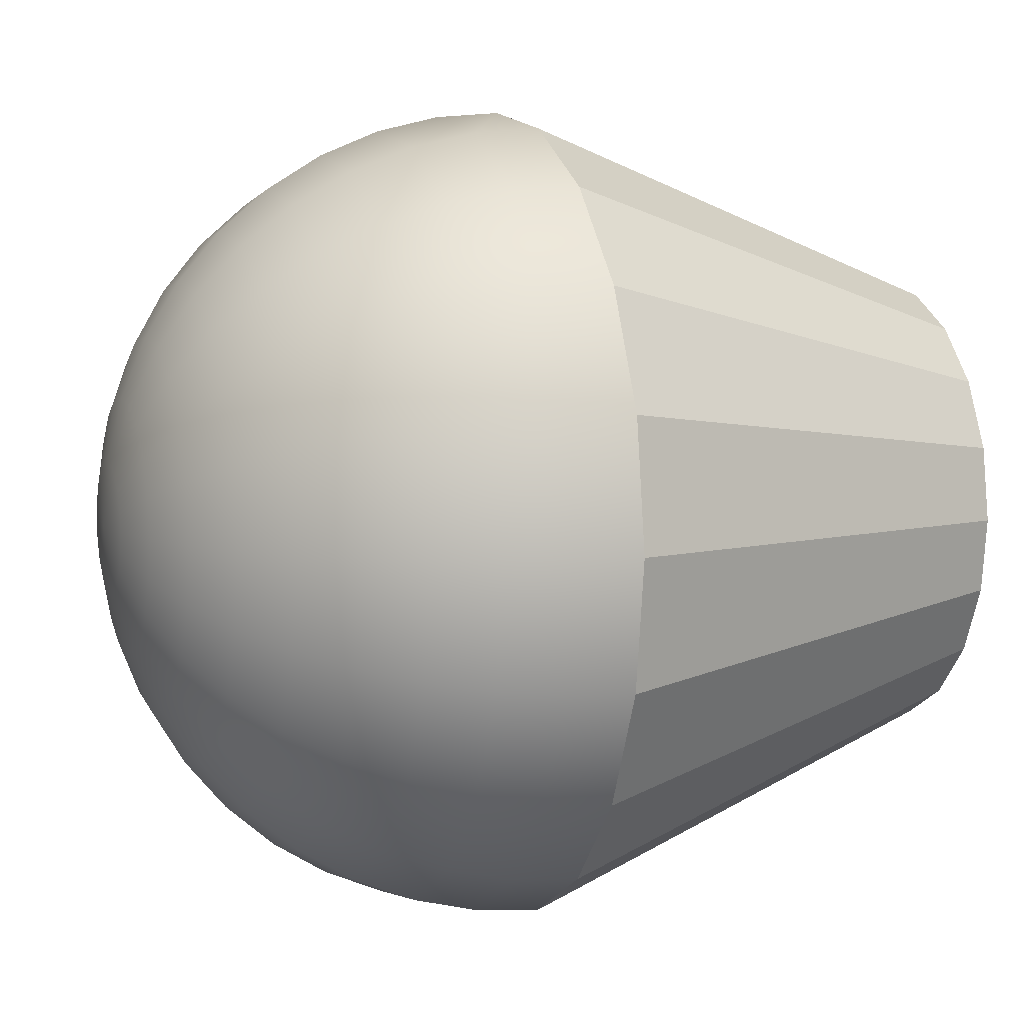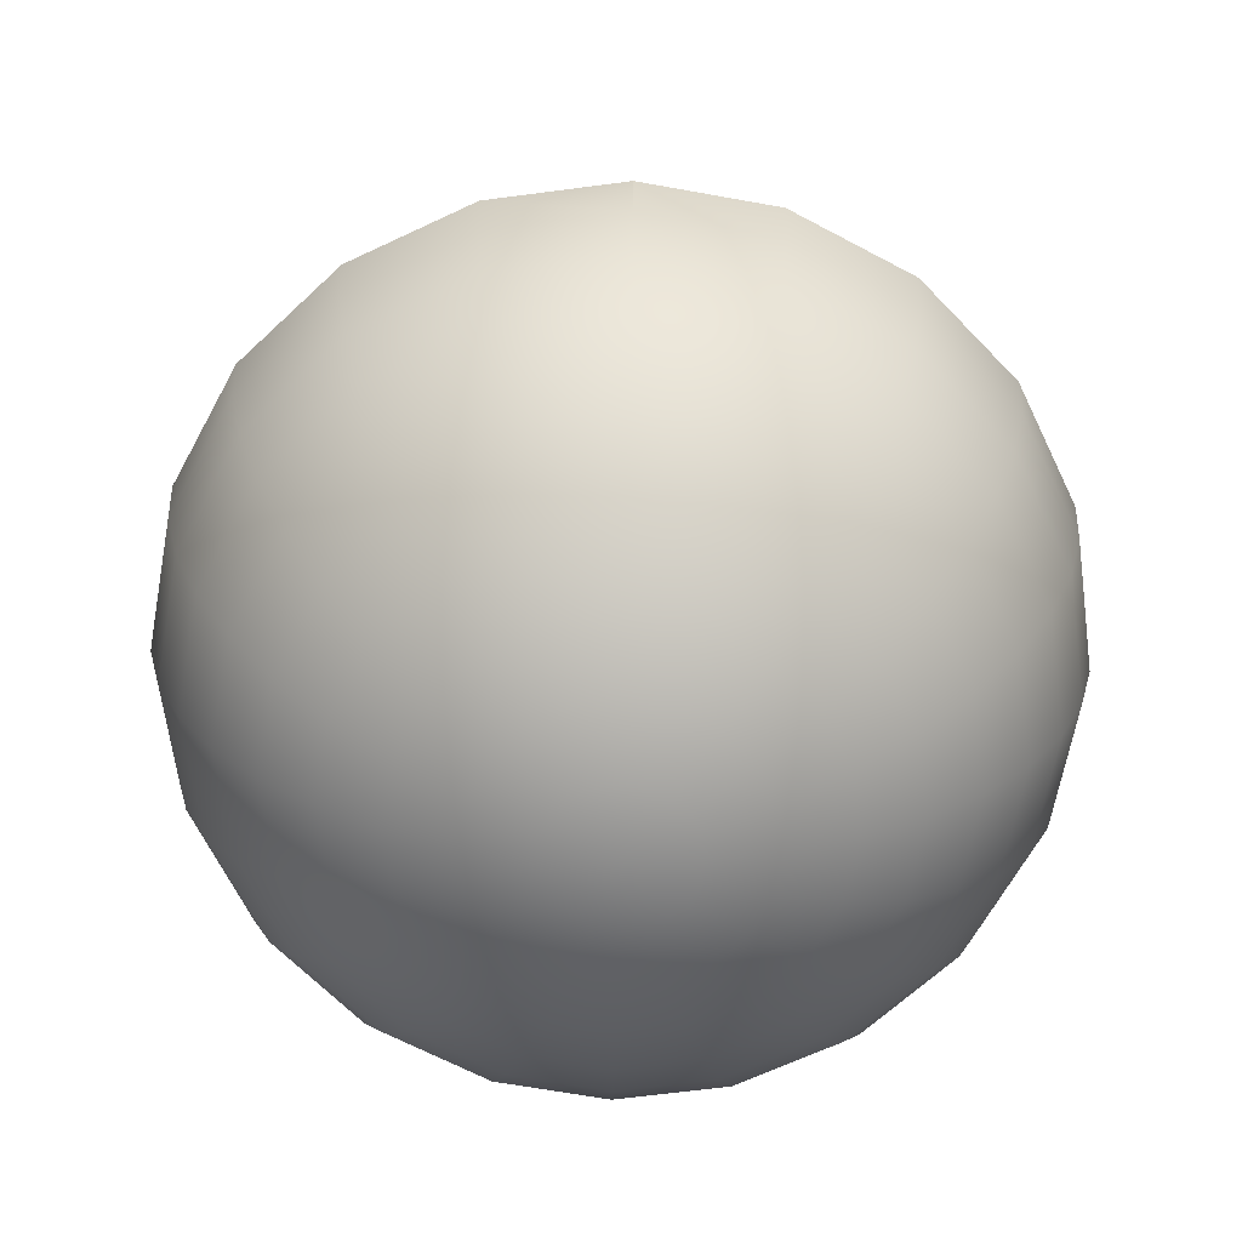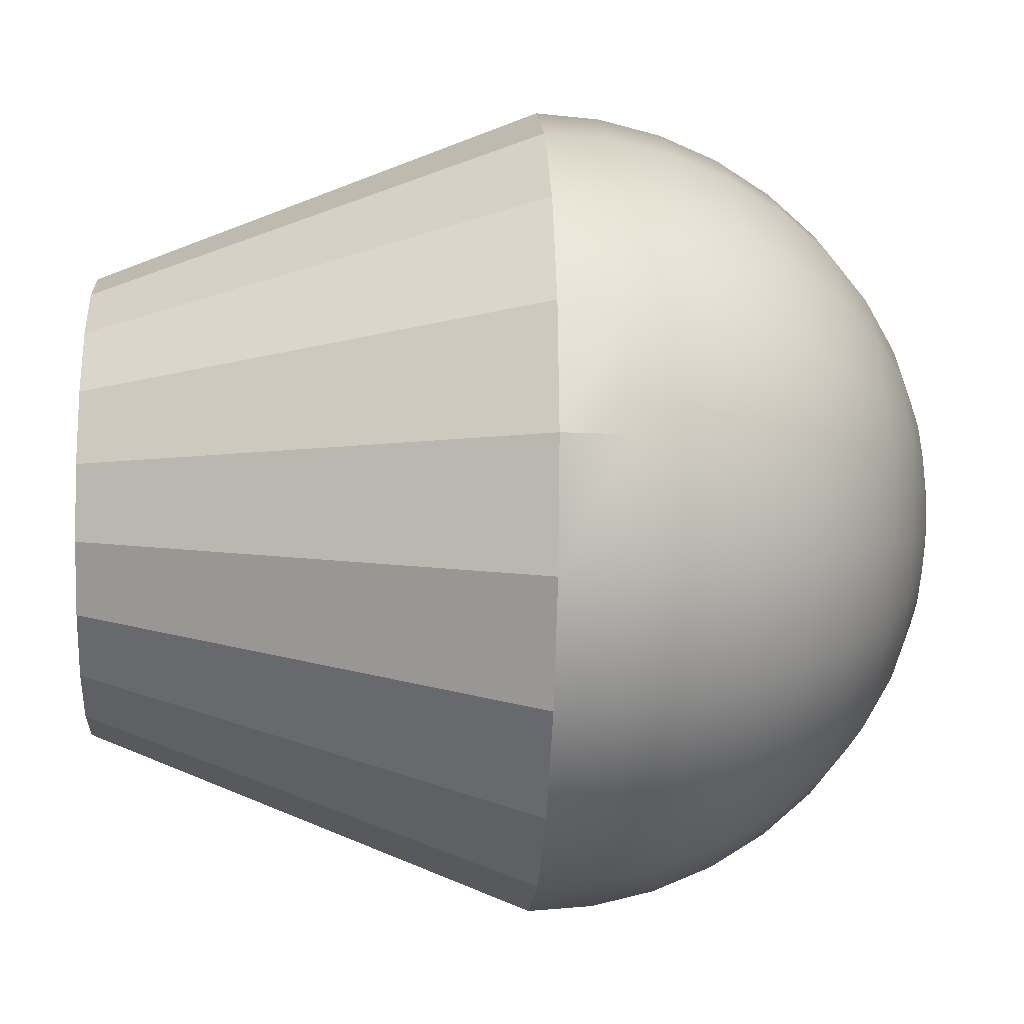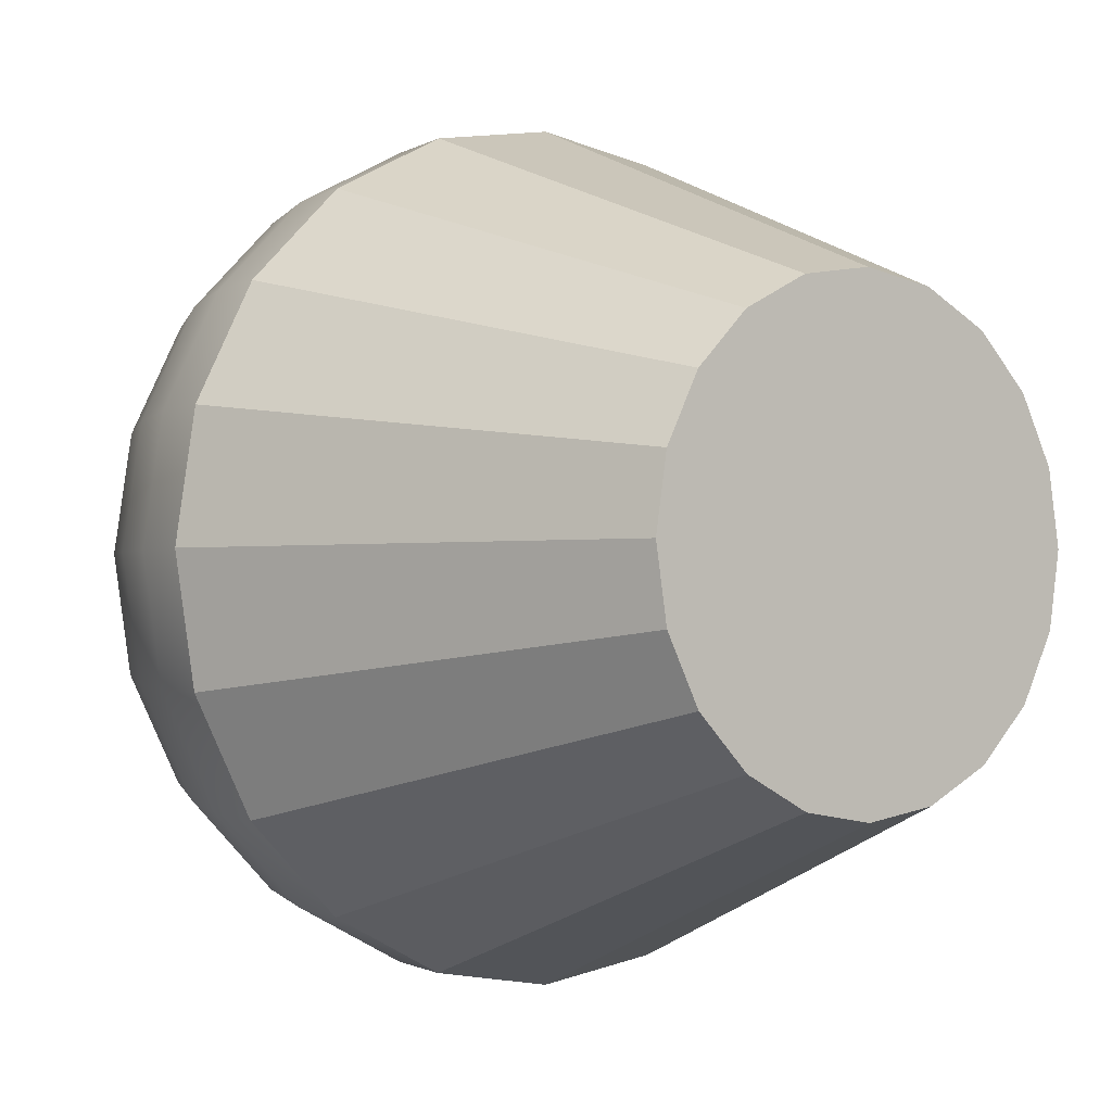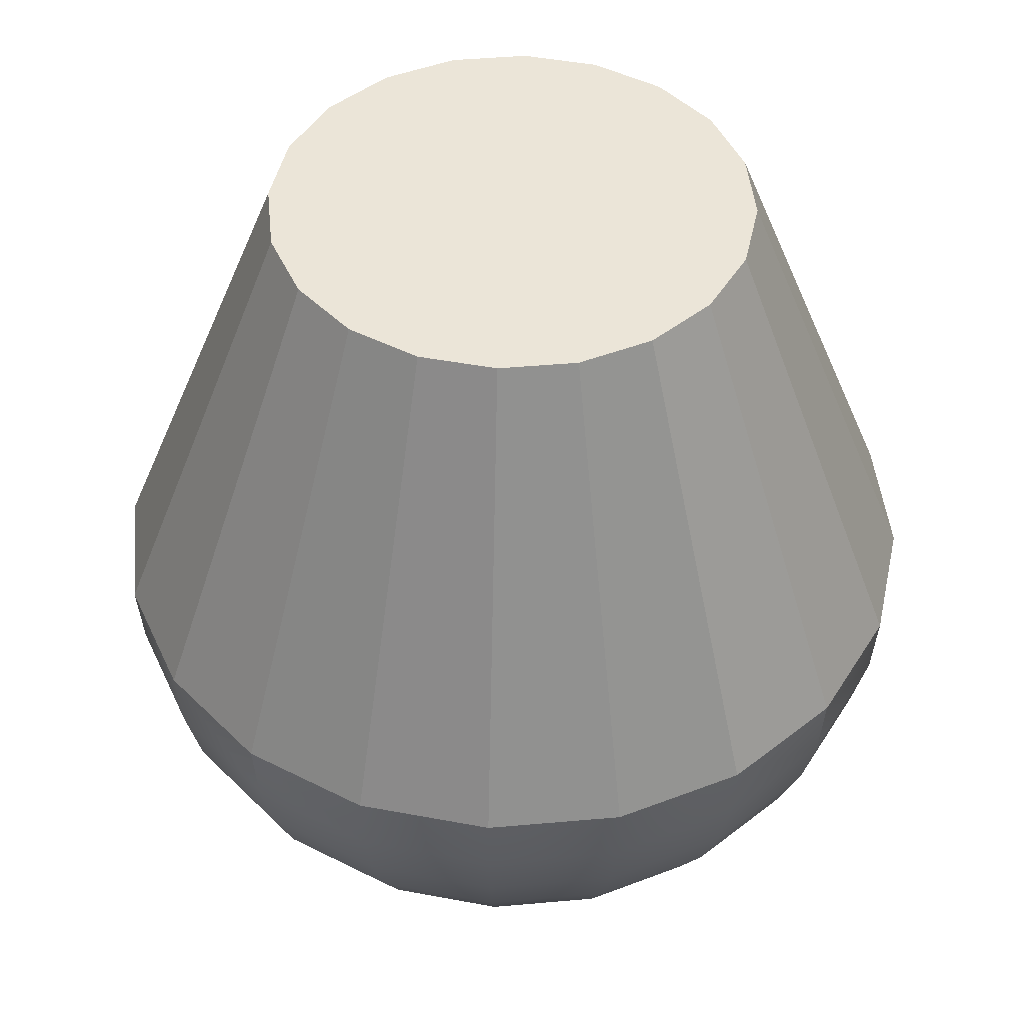
<metadata>
{"format":"obj","ext":"obj","renderer":"f3d","projection":"perspective","resolution":1024,"background":"white","views":[{"elev":6.0,"azim":70.9,"up":"+Z"},{"elev":-64.5,"azim":-91.4,"up":"+Y"},{"elev":-10.0,"azim":-93.6,"up":"+Z"},{"elev":-1.7,"azim":141.9,"up":"+Z"},{"elev":46.0,"azim":-50.8,"up":"+Y"}]}
</metadata>
<code>
g default
v -0.5237 -0.454 0.7208
v -0.2753 -0.454 0.8474
v -0.2939 -0.309 0.9045
v -0.559 -0.309 0.7694
v 0.8474 -0.454 -0.2753
v 0.7208 -0.454 -0.5237
v 0.7694 -0.309 -0.559
v 0.9045 -0.309 -0.2939
v 0.4755 -0.809 0.3455
v 0.559 -0.809 0.1816
v 0.6725 -0.7071 0.2185
v 0.5721 -0.7071 0.4156
v 0.1816 -0.809 0.559
v 0.3455 -0.809 0.4755
v 0.4156 -0.7071 0.5721
v 0.2185 -0.7071 0.6725
v -0.25 -0.5878 0.7694
v -0 -0.5878 0.809
v -0 -0.454 0.891
v 0.809 -0.5878 0
v 0.7694 -0.5878 -0.25
v 0.891 -0.454 0
v -0.3052 -0.1564 0.9393
v -0.5805 -0.1564 0.7991
v 0.7991 -0.1564 -0.5805
v 0.9393 -0.1564 -0.3052
v 0.7071 -0.7071 0
v 0.7694 -0.5878 0.25
v -0 -0.7071 0.7071
v 0.25 -0.5878 0.7694
v -0.309 0 0.9511
v -0.5878 0 0.809
v 0.809 0 -0.5878
v 0.9511 0 -0.309
v 0.4755 -0.5878 0.6545
v 0.6545 -0.5878 0.4755
v -0 -0.309 0.9511
v 0.9511 -0.309 0
v 0.8474 -0.454 0.2753
v 0.2753 -0.454 0.8474
v -1e-06 0 1
v -0 0 1
v -0 2e-06 1
v 1e-06 0 1
v -0 -0.1564 0.9877
v 0.9877 -0.1564 0
v 0.7208 -0.454 0.5237
v 0.5237 -0.454 0.7208
v 0.9045 -0.309 0.2939
v 0.2939 -0.309 0.9045
v 1 0 0
v 0.7694 -0.309 0.559
v 0.559 -0.309 0.7694
v 0.9393 -0.1564 0.3052
v 0.3052 -0.1564 0.9393
v 0.9511 0 0.309
v 0.7991 -0.1564 0.5805
v 0.5805 -0.1564 0.7991
v 0.809 0 0.5878
v 0.5878 0 0.809
v 0.309 0 0.9511
v 0.6725 -0.7071 -0.2185
v -0.2185 -0.7071 0.6725
v -0 -0.809 0.5878
v 0.5878 -0.809 0
v 0.5805 -0.1564 -0.7991
v 0.5878 0 -0.809
v -0.7991 -0.1564 0.5805
v -0.809 0 0.5878
v 0.2668 -0.891 0.3673
v 0.3673 -0.891 0.2668
v 0.6545 -0.5878 -0.4755
v -0.4755 -0.5878 0.6545
v 0.1403 -0.891 0.4318
v 0.4318 -0.891 0.1403
v 0.559 -0.809 -0.1816
v -0.1816 -0.809 0.559
v 0.559 -0.309 -0.7694
v -0.7694 -0.309 0.559
v -0 -0.891 0.454
v 0.454 -0.891 0
v 0.5721 -0.7071 -0.4156
v -0.4156 -0.7071 0.5721
v 0.5237 -0.454 -0.7208
v -0.7208 -0.454 0.5237
v 0.1816 -0.9511 0.25
v 0.25 -0.9511 0.1816
v 0.09549 -0.9511 0.2939
v 0.2939 -0.9511 0.09549
v 0.4318 -0.891 -0.1403
v -0.1403 -0.891 0.4318
v 0.1266 -0.9877 0.09195
v 0.09195 -0.9877 0.1266
v 0 -1 0
v 0.4755 -0.809 -0.3455
v -0.3455 -0.809 0.4755
v 0.1488 -0.9877 0.04834
v 0.04834 -0.9877 0.1488
v -0 -0.9511 0.309
v 0.309 -0.9511 0
v -0 -0.9877 0.1564
v 0.1564 -0.9877 0
v -0.9393 -0.1564 0.3052
v -0.9511 0 0.309
v 0.3052 -0.1564 -0.9393
v 0.309 0 -0.9511
v 0.1488 -0.9877 -0.04834
v -0.04834 -0.9877 0.1488
v 0.4755 -0.5878 -0.6545
v -0.6545 -0.5878 0.4755
v 0.1266 -0.9877 -0.09195
v -0.09195 -0.9877 0.1266
v 0.09195 -0.9877 -0.1266
v -0.1266 -0.9877 0.09195
v 3e-06 0 -1
v 0 0 -1
v 0 6e-06 -1
v -3e-06 0 -1
v -1 3e-06 0
v -1 0 0
v -1 0 2e-06
v -1 0 -2e-06
v -0.1488 -0.9877 0.04834
v 0.04834 -0.9877 -0.1488
v -0.1564 -0.9877 0
v 0 -0.9877 -0.1564
v 0.2939 -0.9511 -0.09549
v -0.09549 -0.9511 0.2939
v -0.1488 -0.9877 -0.04834
v -0.04834 -0.9877 -0.1488
v 0.3673 -0.891 -0.2668
v -0.2668 -0.891 0.3673
v -0.1266 -0.9877 -0.09195
v -0.09195 -0.9877 -0.1266
v 0.4156 -0.7071 -0.5721
v -0.5721 -0.7071 0.4156
v -0.9045 -0.309 0.2939
v 0.2939 -0.309 -0.9045
v 0.25 -0.9511 -0.1816
v -0.1816 -0.9511 0.25
v 0.3455 -0.809 -0.4755
v -0.4755 -0.809 0.3455
v -0.8474 -0.454 0.2753
v 0.2753 -0.454 -0.8474
v 0.2668 -0.891 -0.3673
v -0.3673 -0.891 0.2668
v -0.7694 -0.5878 0.25
v 0.25 -0.5878 -0.7694
v 0.1816 -0.9511 -0.25
v -0.25 -0.9511 0.1816
v -0.6725 -0.7071 0.2185
v 0.2185 -0.7071 -0.6725
v -0.9511 -0.309 0
v -0.9877 -0.1564 0
v 0 -0.309 -0.9511
v 0 -0.1564 -0.9877
v -0.559 -0.809 0.1816
v 0.1816 -0.809 -0.559
v -0.2939 -0.9511 0.09549
v 0.09549 -0.9511 -0.2939
v -0.4318 -0.891 0.1403
v 0.1403 -0.891 -0.4318
v -0.891 -0.454 0
v 0 -0.454 -0.891
v -0.309 -0.9511 0
v 0 -0.9511 -0.309
v -0.809 -0.5878 0
v 0 -0.5878 -0.809
v -0.2939 -0.9511 -0.09549
v -0.09549 -0.9511 -0.2939
v -0.454 -0.891 0
v 0 -0.891 -0.454
v -0.7071 -0.7071 0
v 0 -0.7071 -0.7071
v -0.5878 -0.809 0
v 0 -0.809 -0.5878
v -0.25 -0.9511 -0.1816
v -0.1816 -0.9511 -0.25
v -0.9045 -0.309 -0.2939
v -0.9393 -0.1564 -0.3052
v -0.2939 -0.309 -0.9045
v -0.3052 -0.1564 -0.9393
v -0.4318 -0.891 -0.1403
v -0.1403 -0.891 -0.4318
v -0.7991 -0.1564 -0.5805
v -0.9511 0 -0.309
v -0.809 0 -0.5878
v -0.5805 -0.1564 -0.7991
v -0.5878 0 -0.809
v -0.309 0 -0.9511
v -0.8474 -0.454 -0.2753
v -0.2753 -0.454 -0.8474
v -0.3673 -0.891 -0.2668
v -0.2668 -0.891 -0.3673
v -0.559 -0.809 -0.1816
v -0.1816 -0.809 -0.559
v -0.7694 -0.5878 -0.25
v -0.25 -0.5878 -0.7694
v -0.6725 -0.7071 -0.2185
v -0.2185 -0.7071 -0.6725
v -0.7694 -0.309 -0.559
v -0.559 -0.309 -0.7694
v -0.4755 -0.809 -0.3455
v -0.3455 -0.809 -0.4755
v -0.7208 -0.454 -0.5237
v -0.5237 -0.454 -0.7208
v -0.5721 -0.7071 -0.4156
v -0.4156 -0.7071 -0.5721
v -0.6545 -0.5878 -0.4755
v -0.4755 -0.5878 -0.6545
v -2e-06 1.081 -0.5709
v -0.1764 1.081 -0.543
v -0.3356 1.081 -0.4619
v -0.4619 1.081 -0.3356
v -0.543 1.081 -0.1764
v -0.5709 1.081 -1e-06
v -0.5709 1.081 1e-06
v -0.543 1.081 0.1764
v -0.4619 1.081 0.3356
v -0.3356 1.081 0.4619
v -0.1764 1.081 0.543
v -0 1.081 0.5709
v 0 1.081 0.5709
v 0.1764 1.081 0.543
v 0.3356 1.081 0.4619
v 0.4619 1.081 0.3356
v 0.543 1.081 0.1764
v 0.5709 1.081 0
v 0.543 1.081 -0.1764
v 0.4619 1.081 -0.3356
v 0.3356 1.081 -0.4619
v 0.1764 1.081 -0.543
v 2e-06 1.081 -0.5709
g body
f 1 2 4
f 4 2 3
f 5 6 8
f 8 6 7
f 9 10 12
f 12 10 11
f 13 14 16
f 16 14 15
f 14 9 15
f 15 9 12
f 17 18 2
f 2 18 19
f 20 21 22
f 22 21 5
f 4 3 24
f 24 3 23
f 8 7 26
f 26 7 25
f 11 27 28
f 28 27 20
f 29 16 18
f 18 16 30
f 24 23 32
f 32 23 31
f 26 25 34
f 34 25 33
f 16 15 30
f 30 15 35
f 12 11 36
f 36 11 28
f 2 19 3
f 3 19 37
f 22 5 38
f 38 5 8
f 15 12 35
f 35 12 36
f 28 20 39
f 39 20 22
f 18 30 19
f 19 30 40
f 41 42 43
f 41 43 44
f 43 42 44
f 3 37 23
f 23 37 45
f 38 8 46
f 46 8 26
f 36 28 47
f 47 28 39
f 30 35 40
f 40 35 48
f 39 22 49
f 49 22 38
f 19 40 37
f 37 40 50
f 35 36 48
f 48 36 47
f 46 26 51
f 51 26 34
f 47 39 52
f 52 39 49
f 40 48 50
f 50 48 53
f 49 38 54
f 54 38 46
f 37 50 45
f 45 50 55
f 48 47 53
f 53 47 52
f 54 46 56
f 56 46 51
f 52 49 57
f 57 49 54
f 50 53 55
f 55 53 58
f 53 52 58
f 58 52 57
f 41 31 42
f 42 31 45
f 23 45 31
f 57 54 59
f 59 54 56
f 55 58 61
f 61 58 60
f 58 57 60
f 60 57 59
f 42 45 44
f 61 44 55
f 45 55 44
f 27 62 20
f 20 62 21
f 63 29 17
f 17 29 18
f 64 13 29
f 29 13 16
f 10 65 11
f 11 65 27
f 25 66 33
f 33 66 67
f 68 24 69
f 69 24 32
f 70 71 14
f 14 71 9
f 21 72 5
f 5 72 6
f 73 17 1
f 1 17 2
f 74 70 13
f 13 70 14
f 71 75 9
f 9 75 10
f 65 76 27
f 27 76 62
f 77 64 63
f 63 64 29
f 7 78 25
f 25 78 66
f 79 4 68
f 68 4 24
f 80 74 64
f 64 74 13
f 75 81 10
f 10 81 65
f 62 82 21
f 21 82 72
f 83 63 73
f 73 63 17
f 6 84 7
f 7 84 78
f 85 1 79
f 79 1 4
f 86 87 70
f 70 87 71
f 88 86 74
f 74 86 70
f 87 89 71
f 71 89 75
f 81 90 65
f 65 90 76
f 91 80 77
f 77 80 64
f 92 93 94
f 76 95 62
f 62 95 82
f 96 77 83
f 83 77 63
f 97 92 94
f 93 98 94
f 99 88 80
f 80 88 74
f 89 100 75
f 75 100 81
f 98 101 94
f 102 97 94
f 103 68 104
f 104 68 69
f 66 105 67
f 67 105 106
f 107 102 94
f 101 108 94
f 72 109 6
f 6 109 84
f 110 73 85
f 85 73 1
f 111 107 94
f 108 112 94
f 113 111 94
f 112 114 94
f 115 116 117
f 115 117 118
f 119 120 121
f 122 119 121
f 117 116 118
f 122 120 119
f 114 123 94
f 124 113 94
f 123 125 94
f 126 124 94
f 100 127 81
f 81 127 90
f 128 99 91
f 91 99 80
f 125 129 94
f 130 126 94
f 90 131 76
f 76 131 95
f 132 91 96
f 96 91 77
f 129 133 94
f 134 130 94
f 133 134 94
f 93 92 86
f 86 92 87
f 82 135 72
f 72 135 109
f 136 83 110
f 110 83 73
f 137 79 103
f 103 79 68
f 78 138 66
f 66 138 105
f 92 97 87
f 87 97 89
f 98 93 88
f 88 93 86
f 101 98 99
f 99 98 88
f 97 102 89
f 89 102 100
f 127 139 90
f 90 139 131
f 140 128 132
f 132 128 91
f 95 141 82
f 82 141 135
f 142 96 136
f 136 96 83
f 102 107 100
f 100 107 127
f 108 101 128
f 128 101 99
f 143 85 137
f 137 85 79
f 84 144 78
f 78 144 138
f 131 145 95
f 95 145 141
f 146 132 142
f 142 132 96
f 107 111 127
f 127 111 139
f 112 108 140
f 140 108 128
f 147 110 143
f 143 110 85
f 109 148 84
f 84 148 144
f 139 149 131
f 131 149 145
f 150 140 146
f 146 140 132
f 111 113 139
f 139 113 149
f 114 112 150
f 150 112 140
f 151 136 147
f 147 136 110
f 135 152 109
f 109 152 148
f 153 137 154
f 154 137 103
f 138 155 105
f 105 155 156
f 157 142 151
f 151 142 136
f 141 158 135
f 135 158 152
f 123 114 159
f 159 114 150
f 113 124 149
f 149 124 160
f 161 146 157
f 157 146 142
f 145 162 141
f 141 162 158
f 159 150 161
f 161 150 146
f 149 160 145
f 145 160 162
f 163 143 153
f 153 143 137
f 144 164 138
f 138 164 155
f 125 123 165
f 165 123 159
f 124 126 160
f 160 126 166
f 167 147 163
f 163 147 143
f 148 168 144
f 144 168 164
f 129 125 169
f 169 125 165
f 126 130 166
f 166 130 170
f 165 159 171
f 171 159 161
f 160 166 162
f 162 166 172
f 173 151 167
f 167 151 147
f 152 174 148
f 148 174 168
f 171 161 175
f 175 161 157
f 162 172 158
f 158 172 176
f 133 129 177
f 177 129 169
f 130 134 170
f 170 134 178
f 175 157 173
f 173 157 151
f 158 176 152
f 152 176 174
f 134 133 178
f 178 133 177
f 179 153 180
f 180 153 154
f 155 181 156
f 156 181 182
f 169 165 183
f 183 165 171
f 166 170 172
f 172 170 184
f 185 180 187
f 187 180 186
f 182 188 190
f 190 188 189
f 191 163 179
f 179 163 153
f 164 192 155
f 155 192 181
f 177 169 193
f 193 169 183
f 170 178 184
f 184 178 194
f 115 106 116
f 116 106 156
f 105 156 106
f 120 154 121
f 104 121 103
f 154 103 121
f 233 211 232
f 223 224 222
f 217 218 216
f 211 212 232
f 212 213 232
f 213 214 232
f 214 215 232
f 215 216 232
f 216 218 232
f 218 219 232
f 219 220 232
f 220 221 232
f 221 222 232
f 222 224 232
f 224 225 232
f 225 226 232
f 226 227 232
f 227 228 232
f 228 229 232
f 229 230 232
f 230 231 232
f 183 171 195
f 195 171 175
f 172 184 176
f 176 184 196
f 178 177 194
f 194 177 193
f 188 185 189
f 189 185 187
f 197 167 191
f 191 167 163
f 168 198 164
f 164 198 192
f 195 175 199
f 199 175 173
f 176 196 174
f 174 196 200
f 199 173 197
f 197 173 167
f 174 200 168
f 168 200 198
f 201 179 185
f 185 179 180
f 181 202 182
f 182 202 188
f 193 183 203
f 203 183 195
f 184 194 196
f 196 194 204
f 194 193 204
f 204 193 203
f 202 201 188
f 188 201 185
f 205 191 201
f 201 191 179
f 192 206 181
f 181 206 202
f 203 195 207
f 207 195 199
f 196 204 200
f 200 204 208
f 209 197 205
f 205 197 191
f 198 210 192
f 192 210 206
f 207 199 209
f 209 199 197
f 200 208 198
f 198 208 210
f 204 203 208
f 208 203 207
f 206 205 202
f 202 205 201
f 208 207 210
f 210 207 209
f 210 209 206
f 206 209 205
f 122 186 120
f 120 186 154
f 180 154 186
f 116 156 118
f 190 118 182
f 156 182 118
f 118 190 211
f 211 190 212
f 190 189 212
f 212 189 213
f 189 187 213
f 213 187 214
f 187 186 214
f 214 186 215
f 186 122 215
f 215 122 216
f 122 121 216
f 216 121 217
f 121 104 217
f 217 104 218
f 104 69 218
f 218 69 219
f 69 32 219
f 219 32 220
f 32 31 220
f 220 31 221
f 31 41 221
f 221 41 222
f 41 44 222
f 222 44 223
f 44 61 223
f 223 61 224
f 61 60 224
f 224 60 225
f 60 59 225
f 225 59 226
f 59 56 226
f 226 56 227
f 56 51 227
f 227 51 228
f 51 34 228
f 228 34 229
f 34 33 229
f 229 33 230
f 33 67 230
f 230 67 231
f 67 106 231
f 231 106 232
f 106 115 232
f 232 115 233
f 115 118 233
f 233 118 211

</code>
